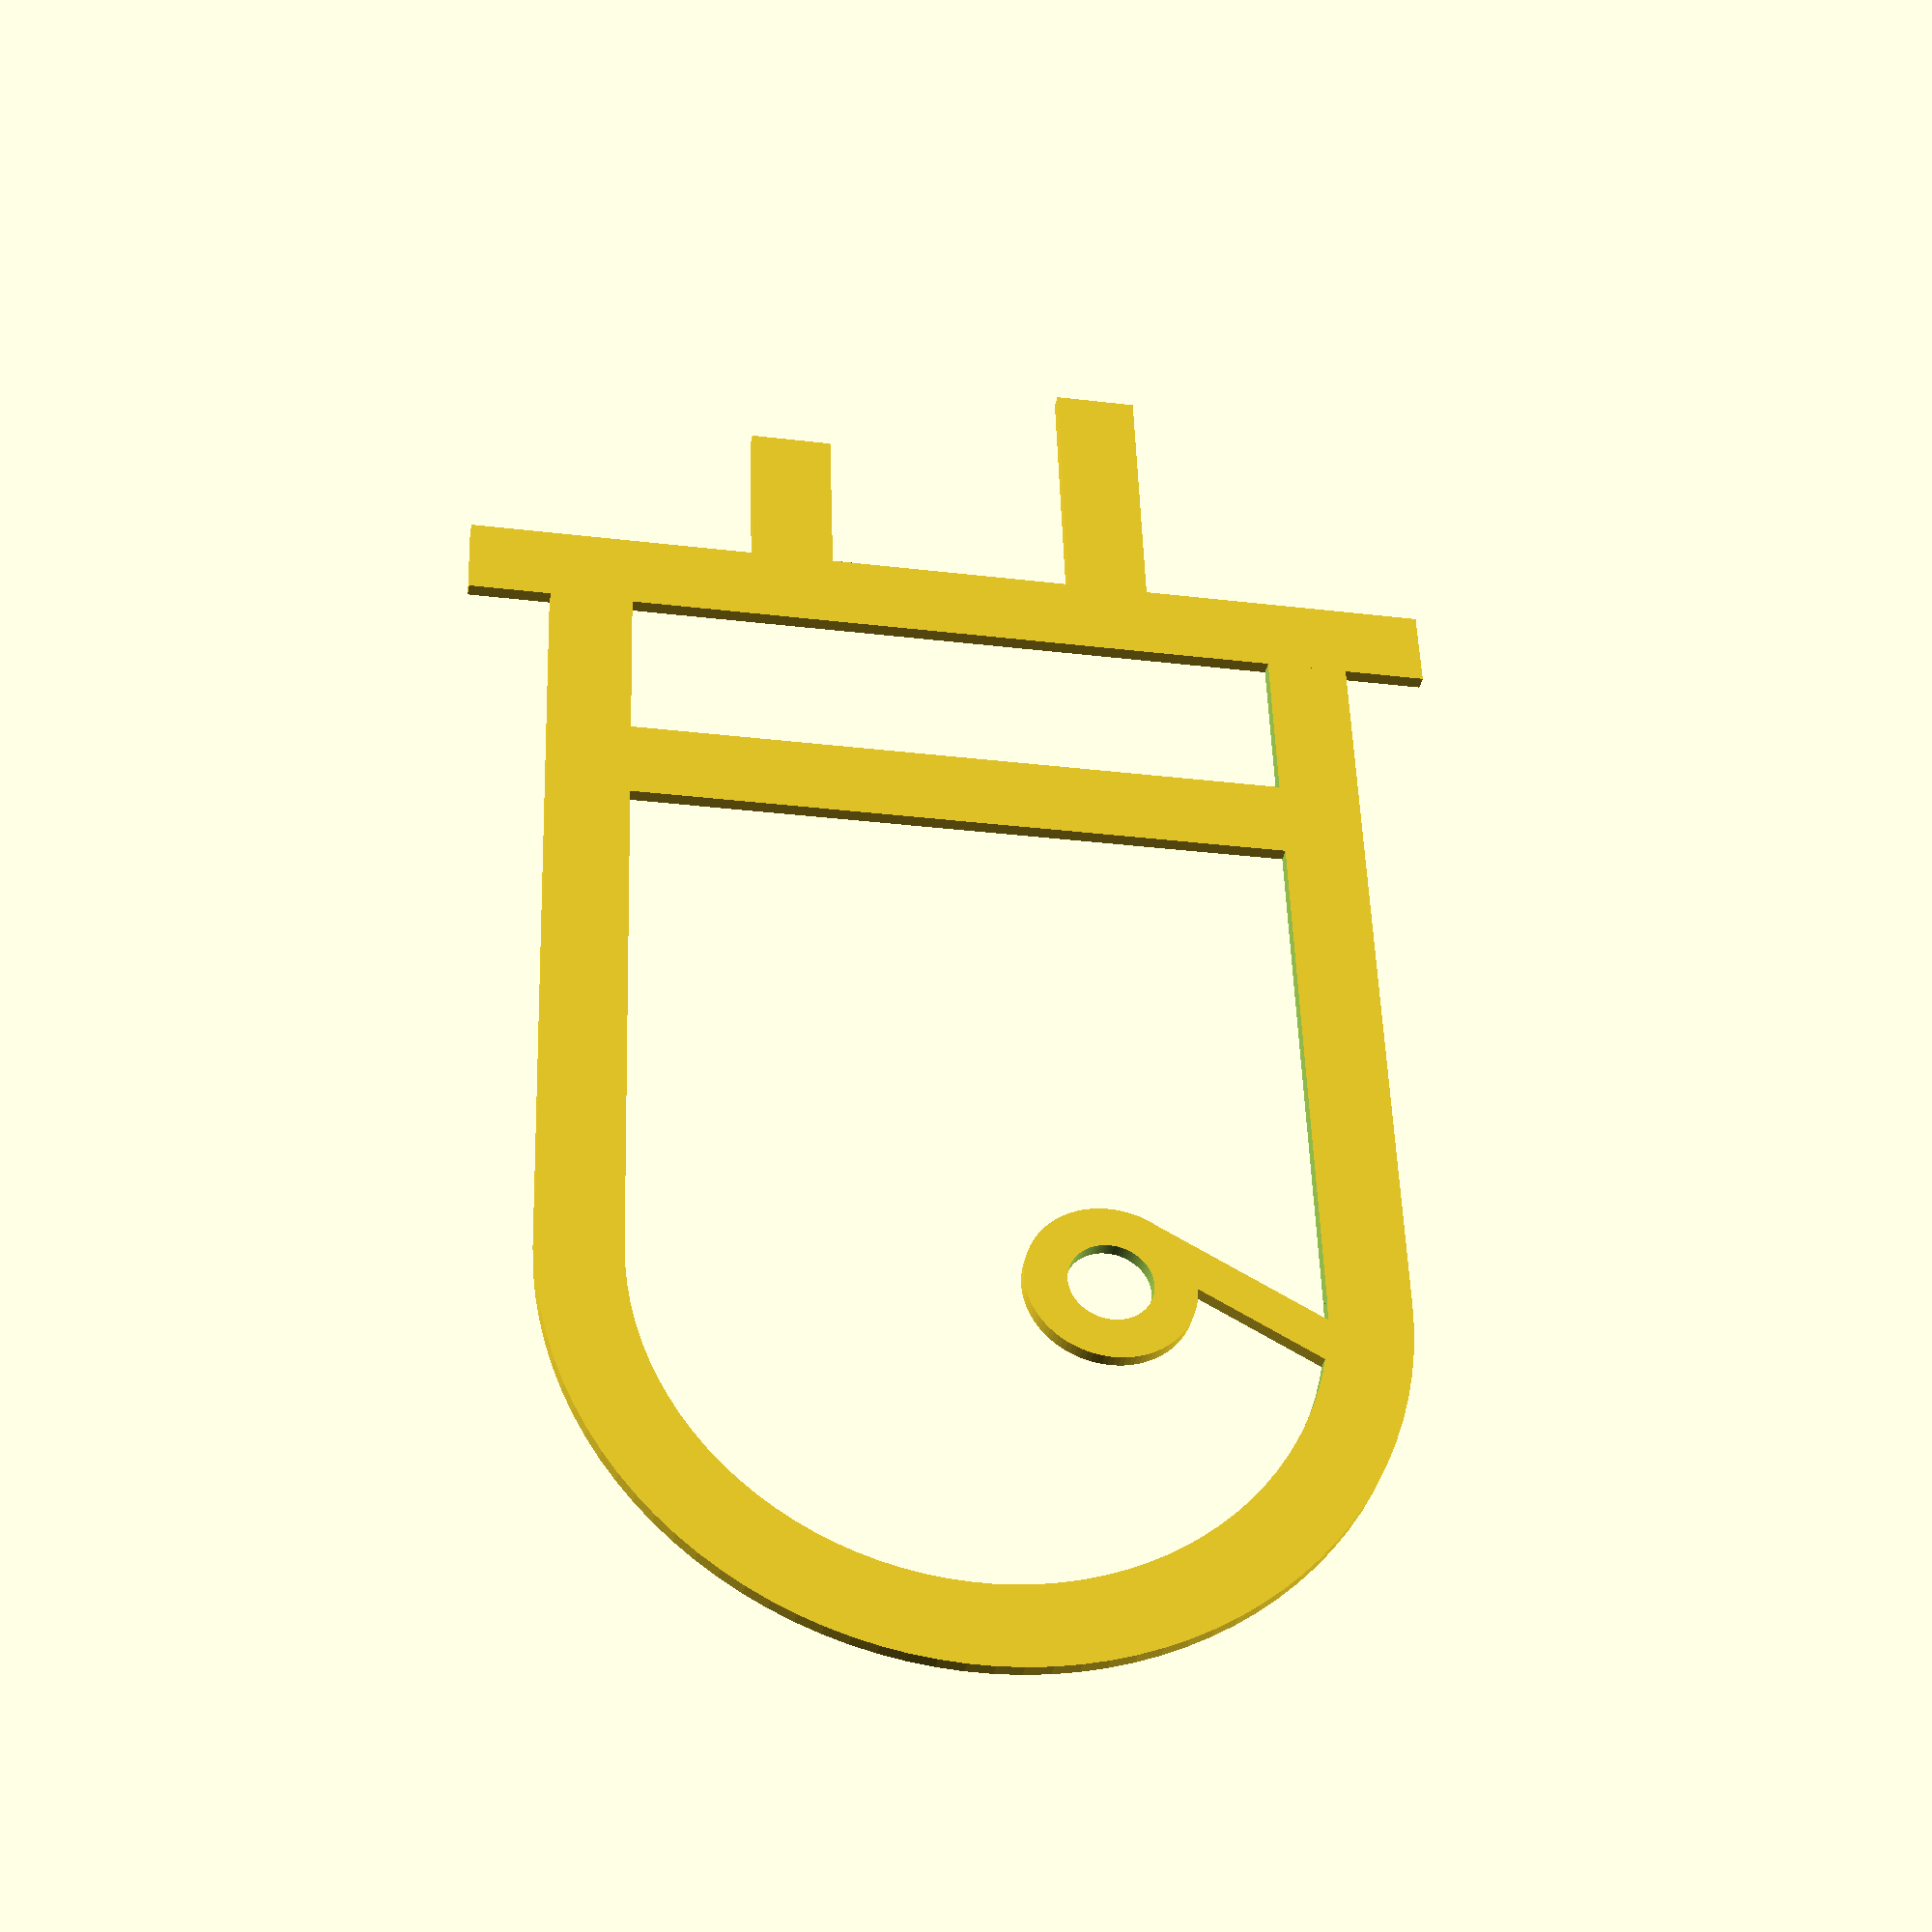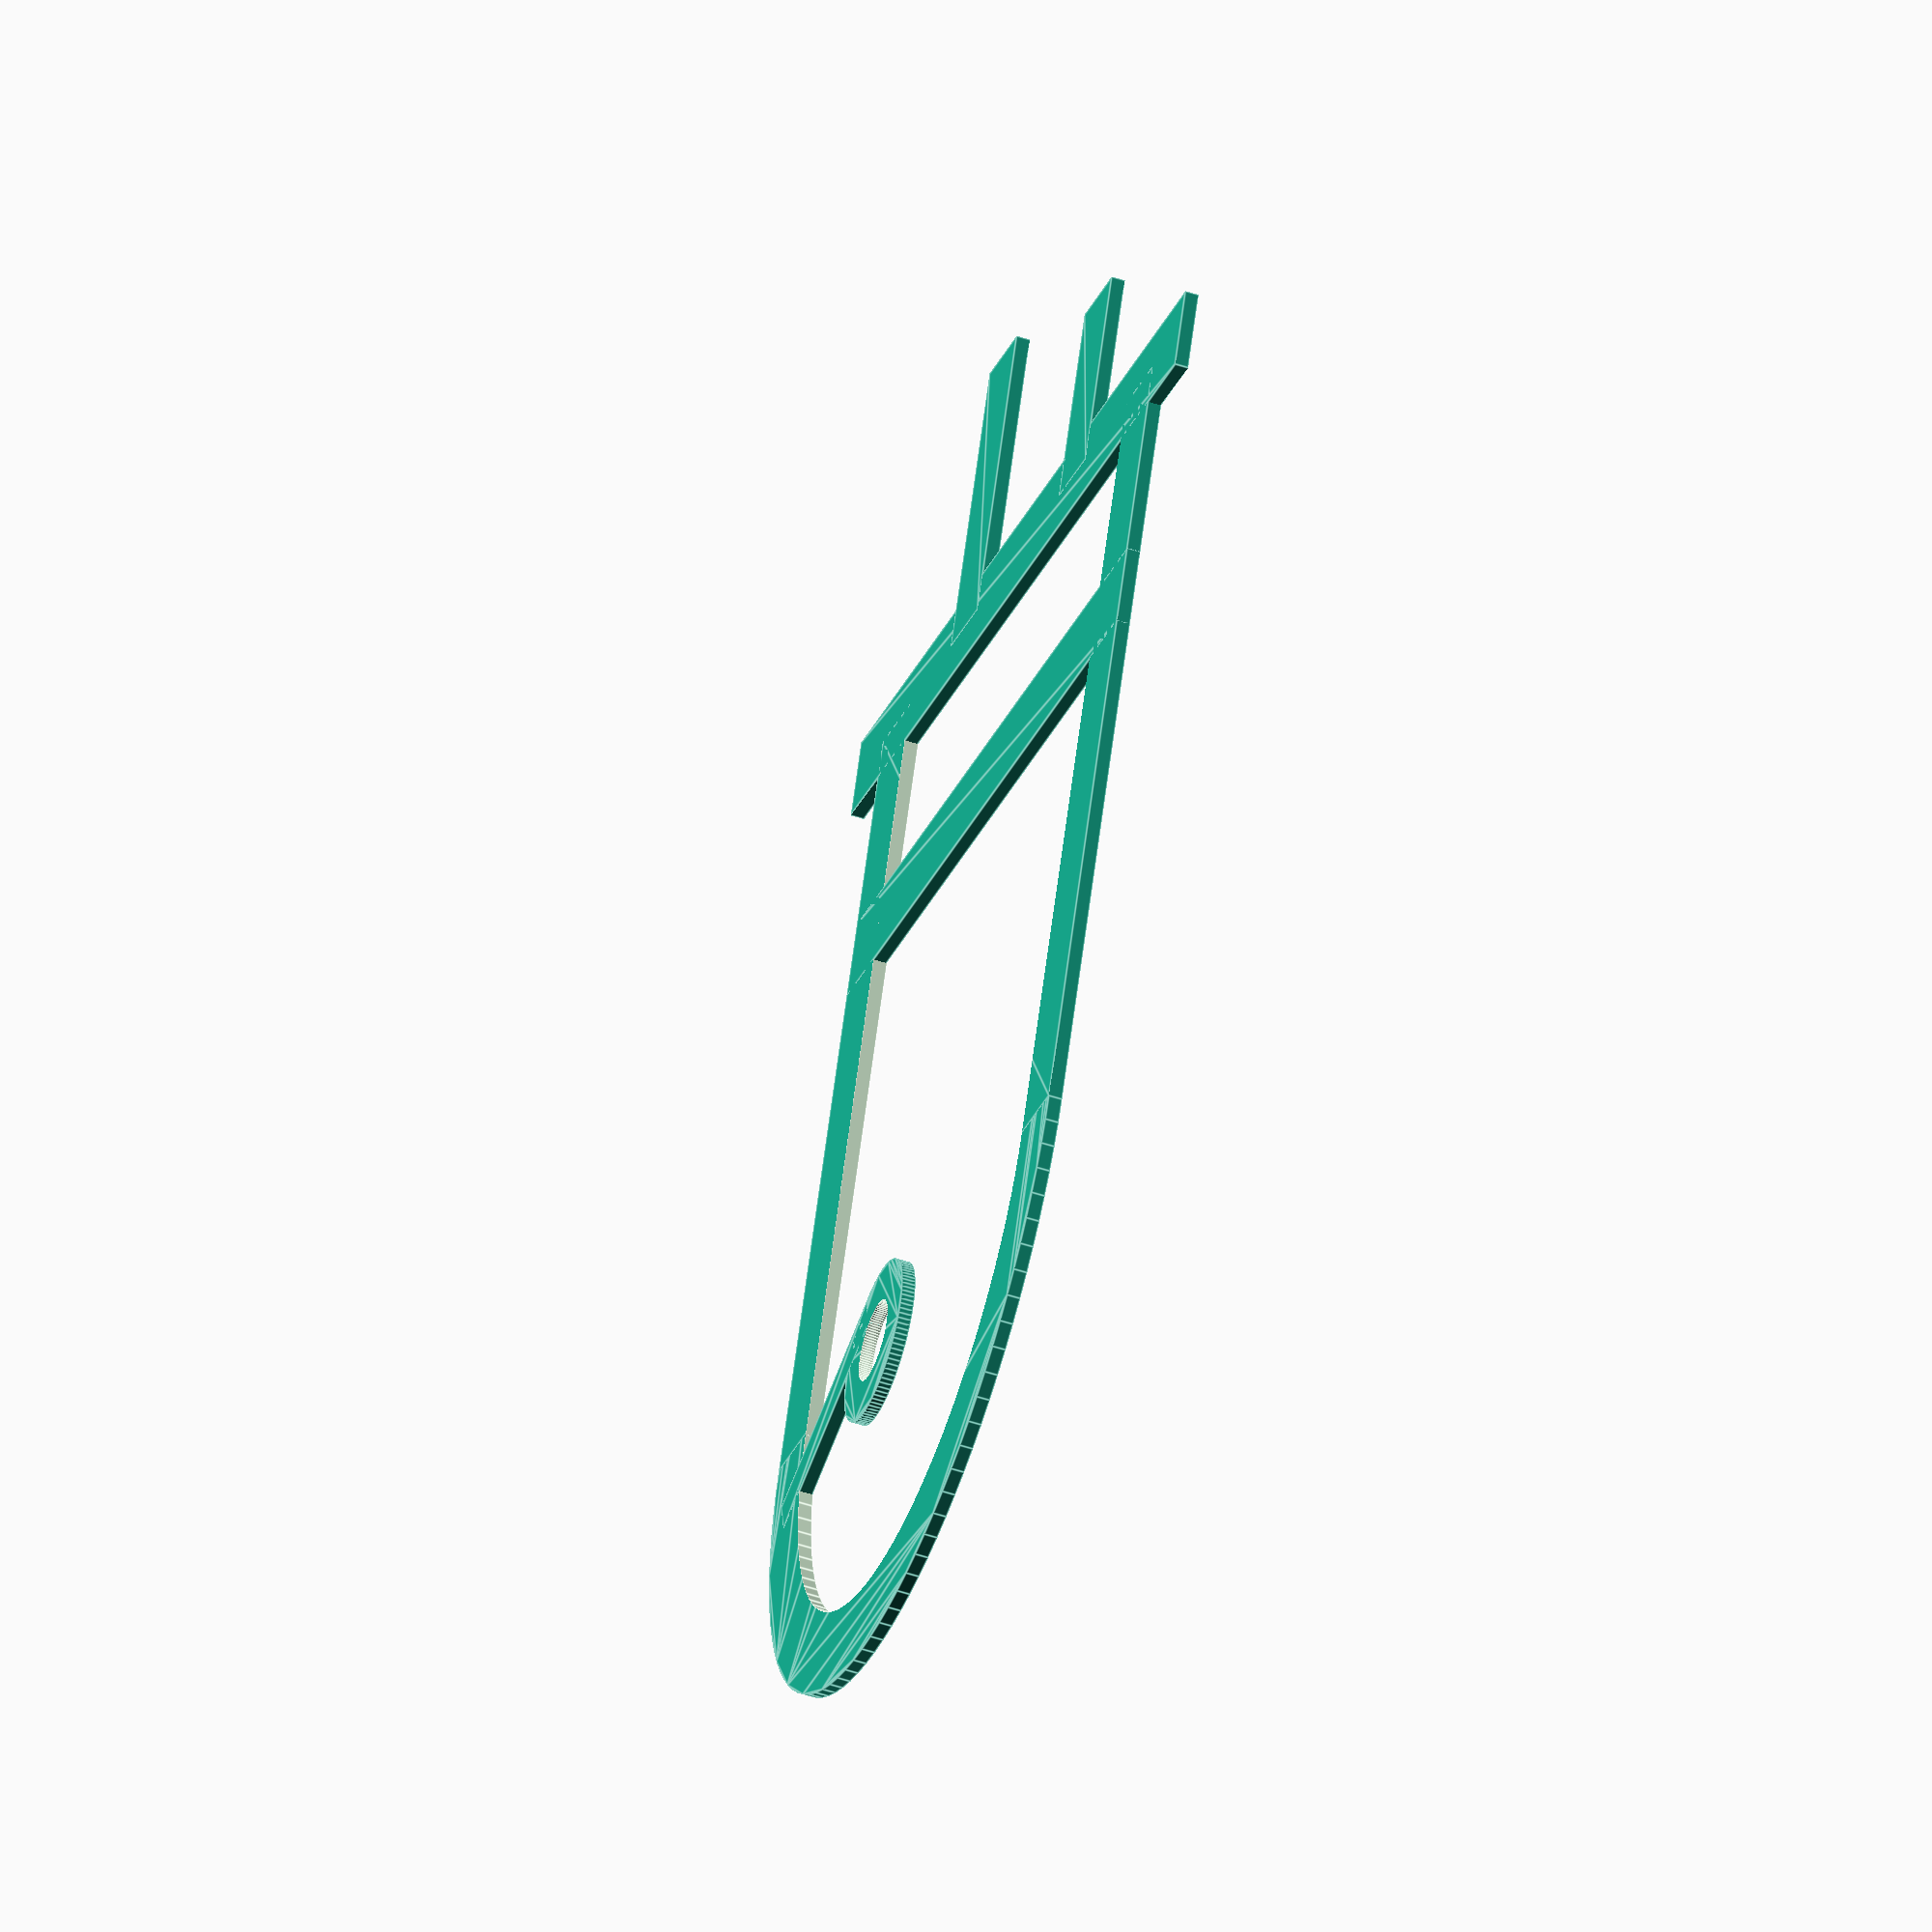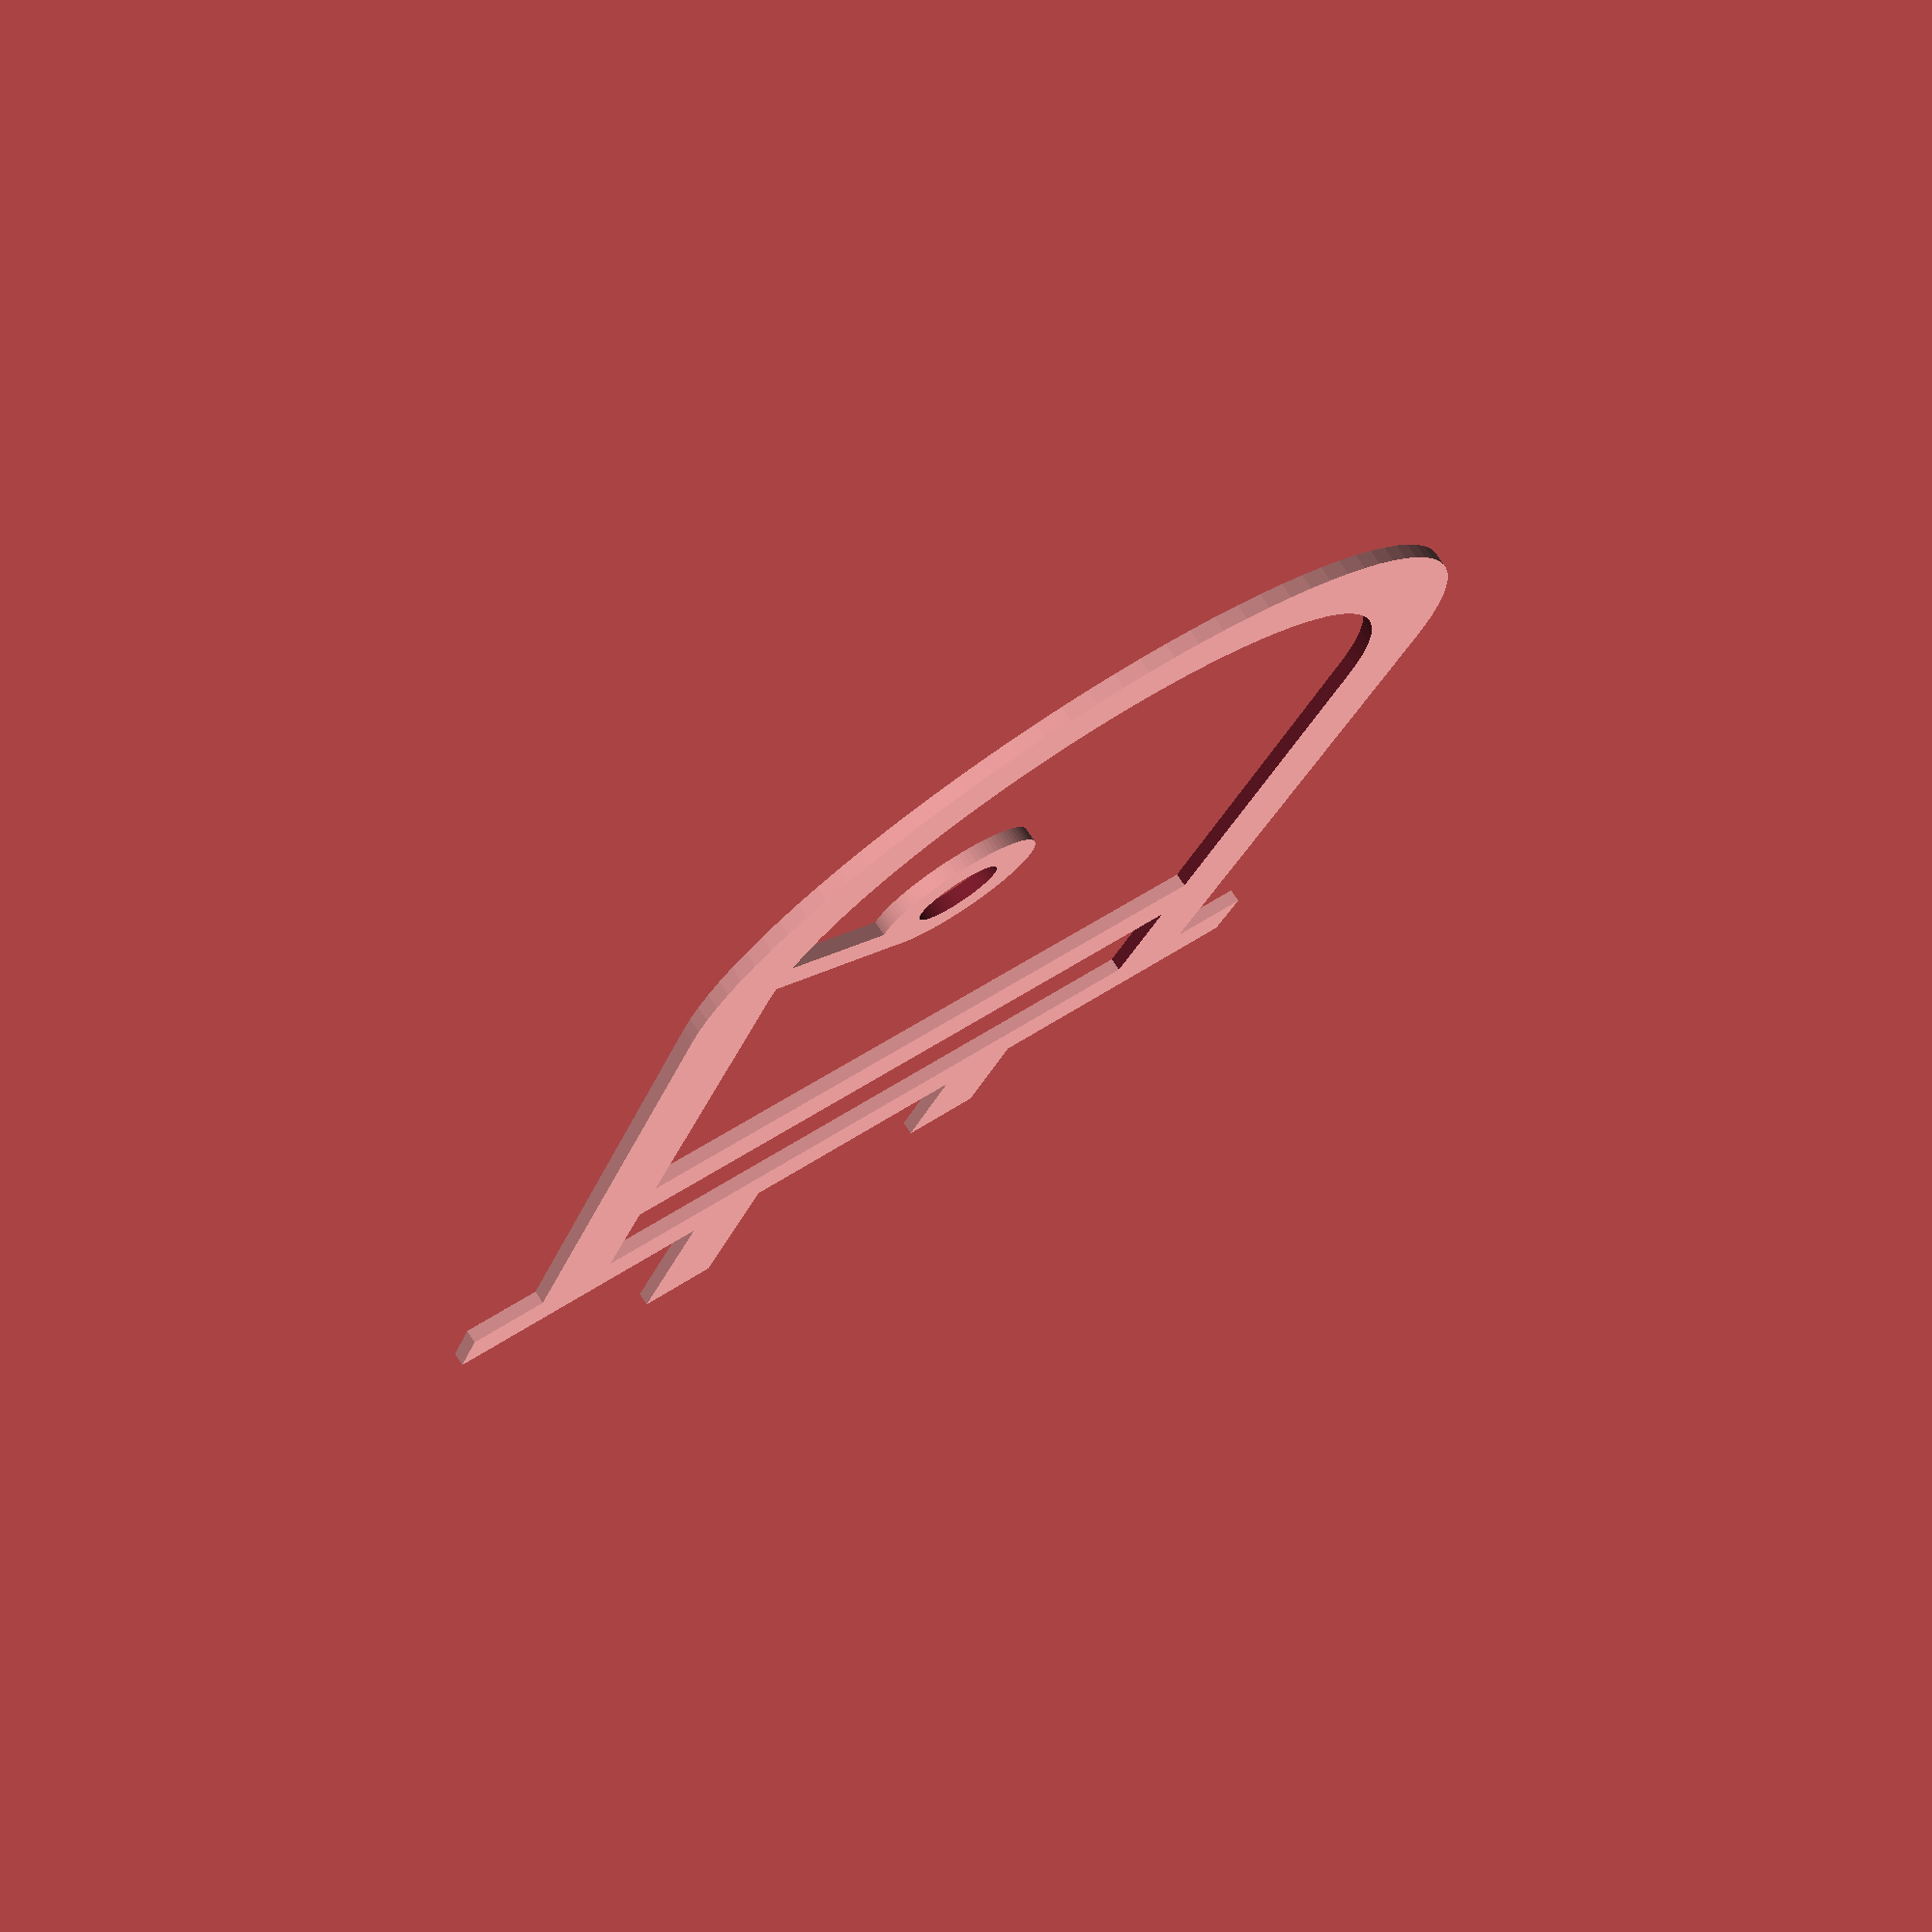
<openscad>

//LOGO IDEA QUE funciona sin minkowski
module Idea(escala=0.5){

long=30;
esp=6;

//SE INSERTARON VALORES AQUI PARA VERSION 2014
grueso=3;
     radio=6;

scale(escala)
union(){
//linear_extrude(height=3)
//minkowski(){
//union(){
difference(){
  difference(){
    circle(r=long,$fn=100);
     circle(r=long-esp,$fn=100);
   }
   translate([0,-long*2])
 square([long*4,long*4],center=true);  
 }
 
 
 translate([0,-long])
 difference(){
     square([long*2,long*2],center=true);
     square([(long-esp)*2,long*3],center=true);
     
     
 }
 
 //barra led arriba
  translate([0,-long*(1.4)])
 square([long*2,esp],center=true);
 
 
//barra led abajo
  translate([0,-long*(2)])
 square([(long*2)+(2*esp),esp],center=true);
 
 //pata derecha
  translate([long*(0.4),-long*(2+0.75/2)])
 square([esp,long*(0.75)],center=true);
 
 
 //pata izquierda
  translate([-long*(0.4),-long*(2+0.5/2)])
 square([esp,long*(0.5)],center=true);
 
 //}//fin union
 
 //circle(r=3,$fn=20);
 //}
 
 
  
 translate([long*(0.3),0])
 union(){
//NO FUNCIONAN AQUI PARA VERSION 2014
 /*
grueso=3;
     radio=6;
*/ 
 difference(){

     circle(r=radio,$fn=100);
     circle(r=radio-grueso,$fn=100);
 }
 
 translate([radio*(0.3),-radio*(0.4)])
 rotate(-60)
 square([grueso,radio*3]);
 
 }
 
 }//fin union
 
 }//fin module
 
// resize([1,1.6])


Idea(0.1);

</openscad>
<views>
elev=217.7 azim=1.9 roll=10.5 proj=p view=wireframe
elev=230.1 azim=21.1 roll=109.9 proj=o view=edges
elev=281.7 azim=343.0 roll=146.7 proj=p view=wireframe
</views>
